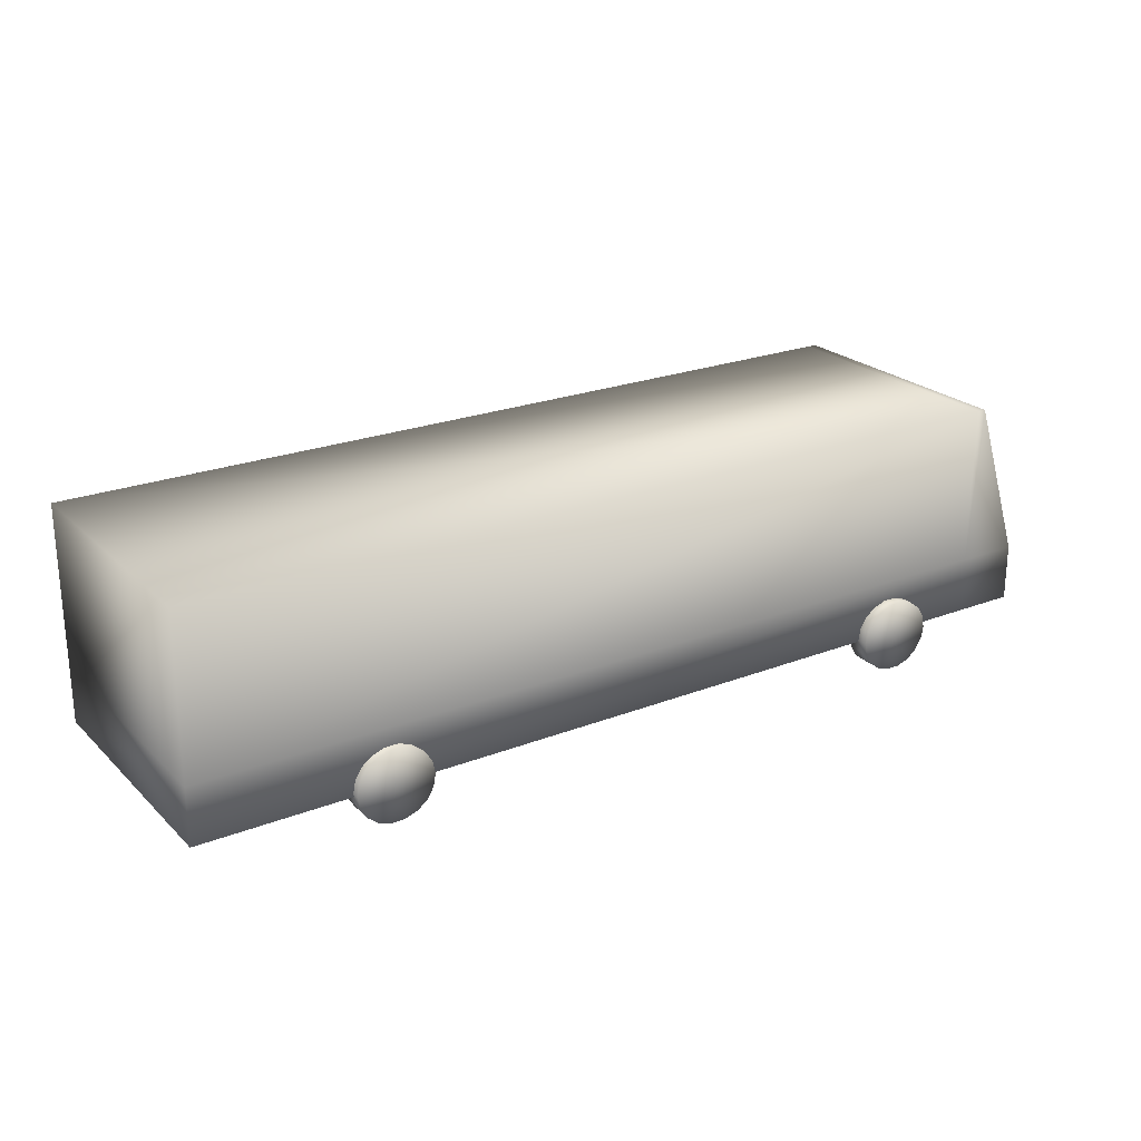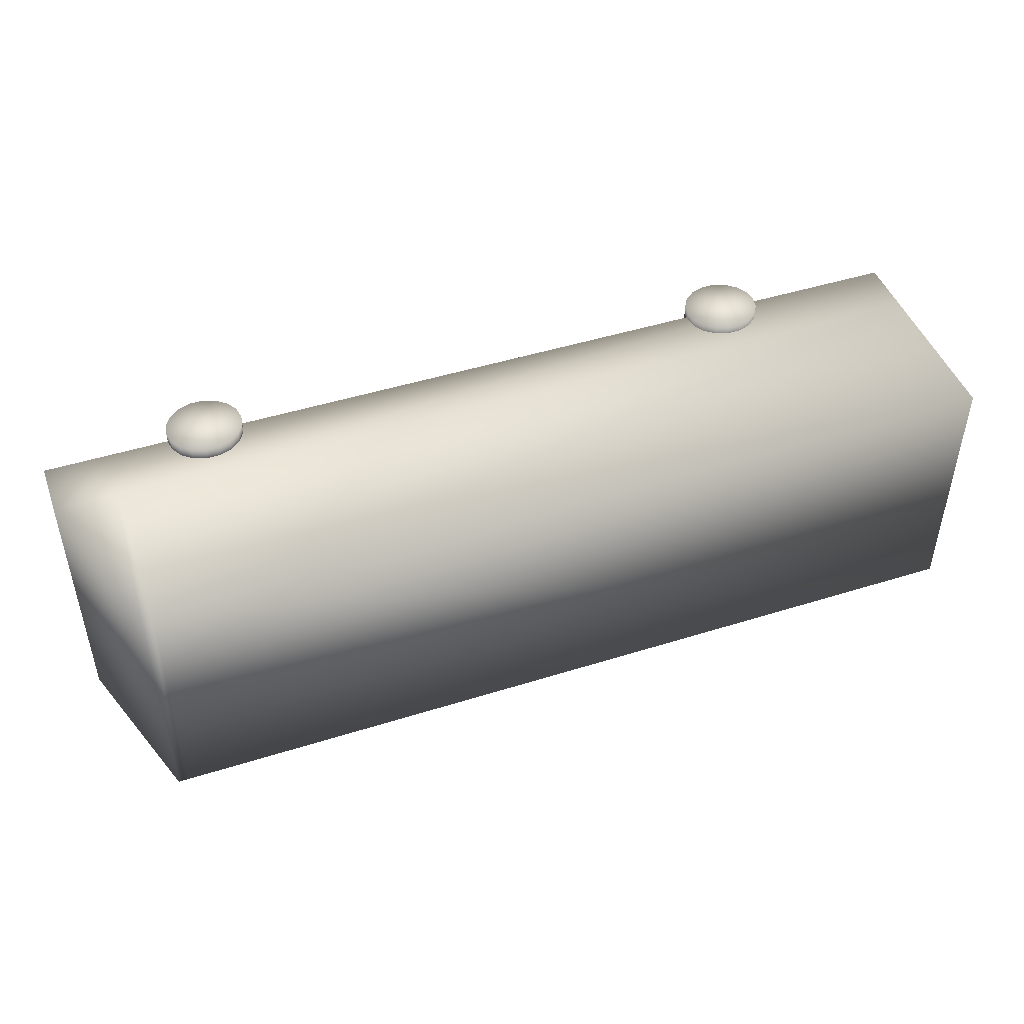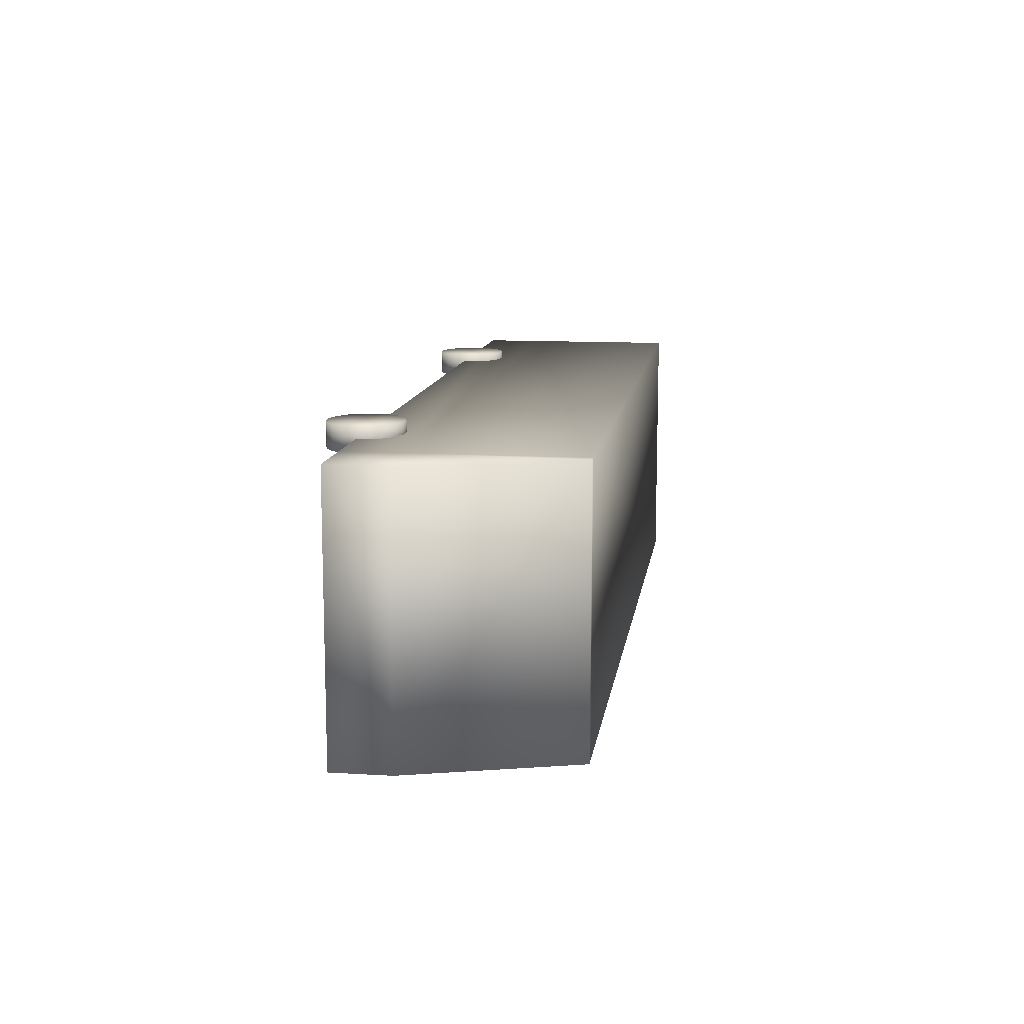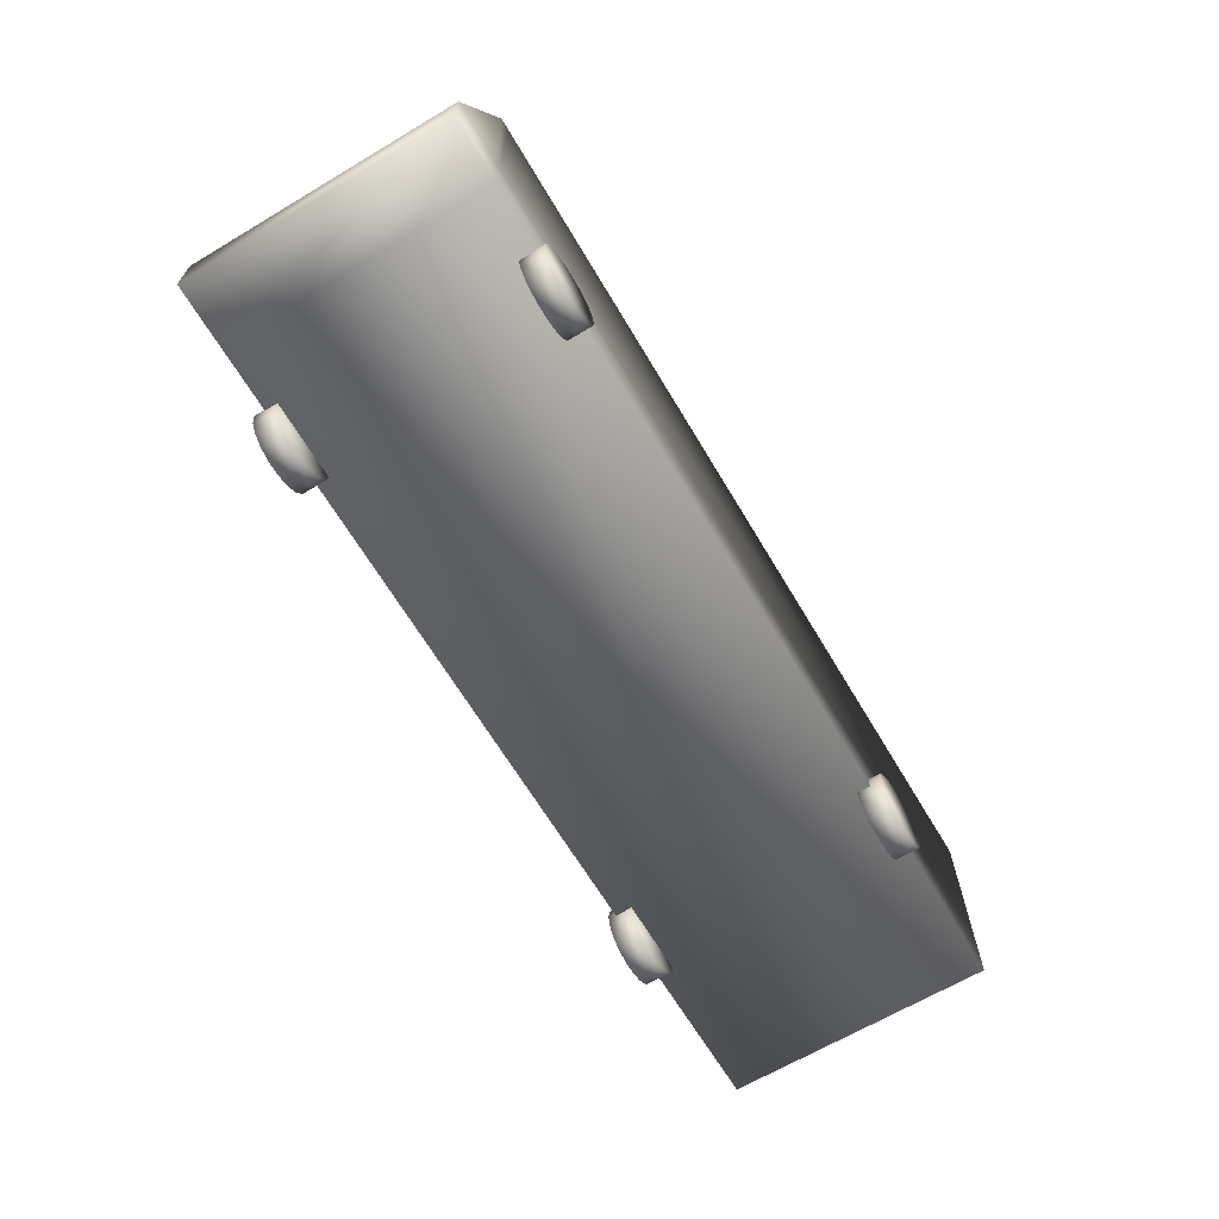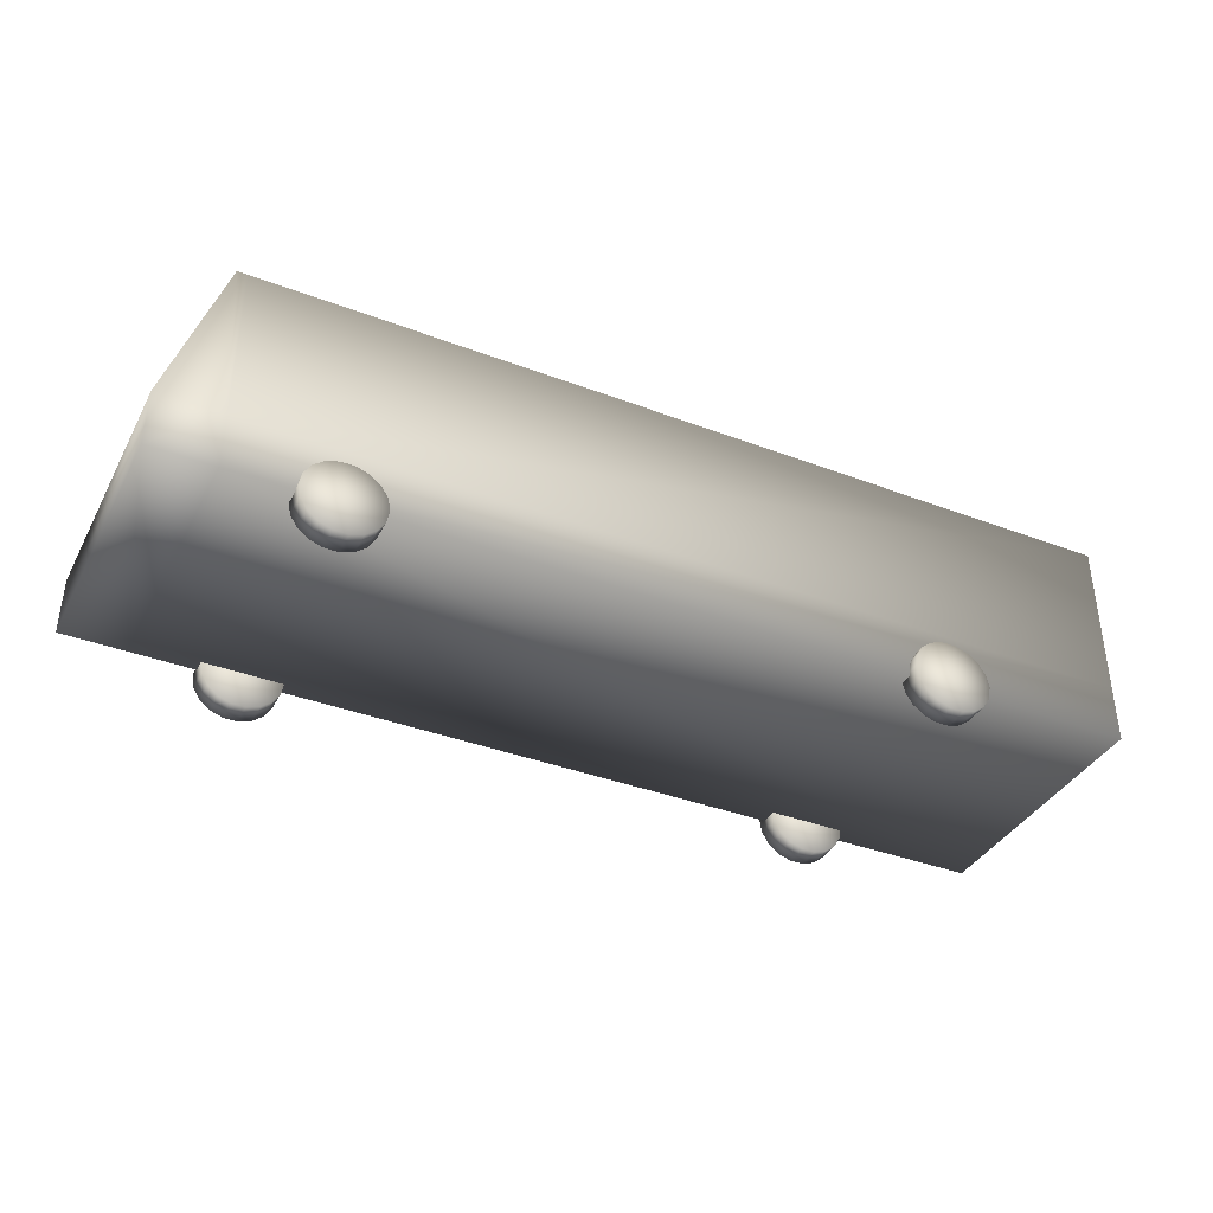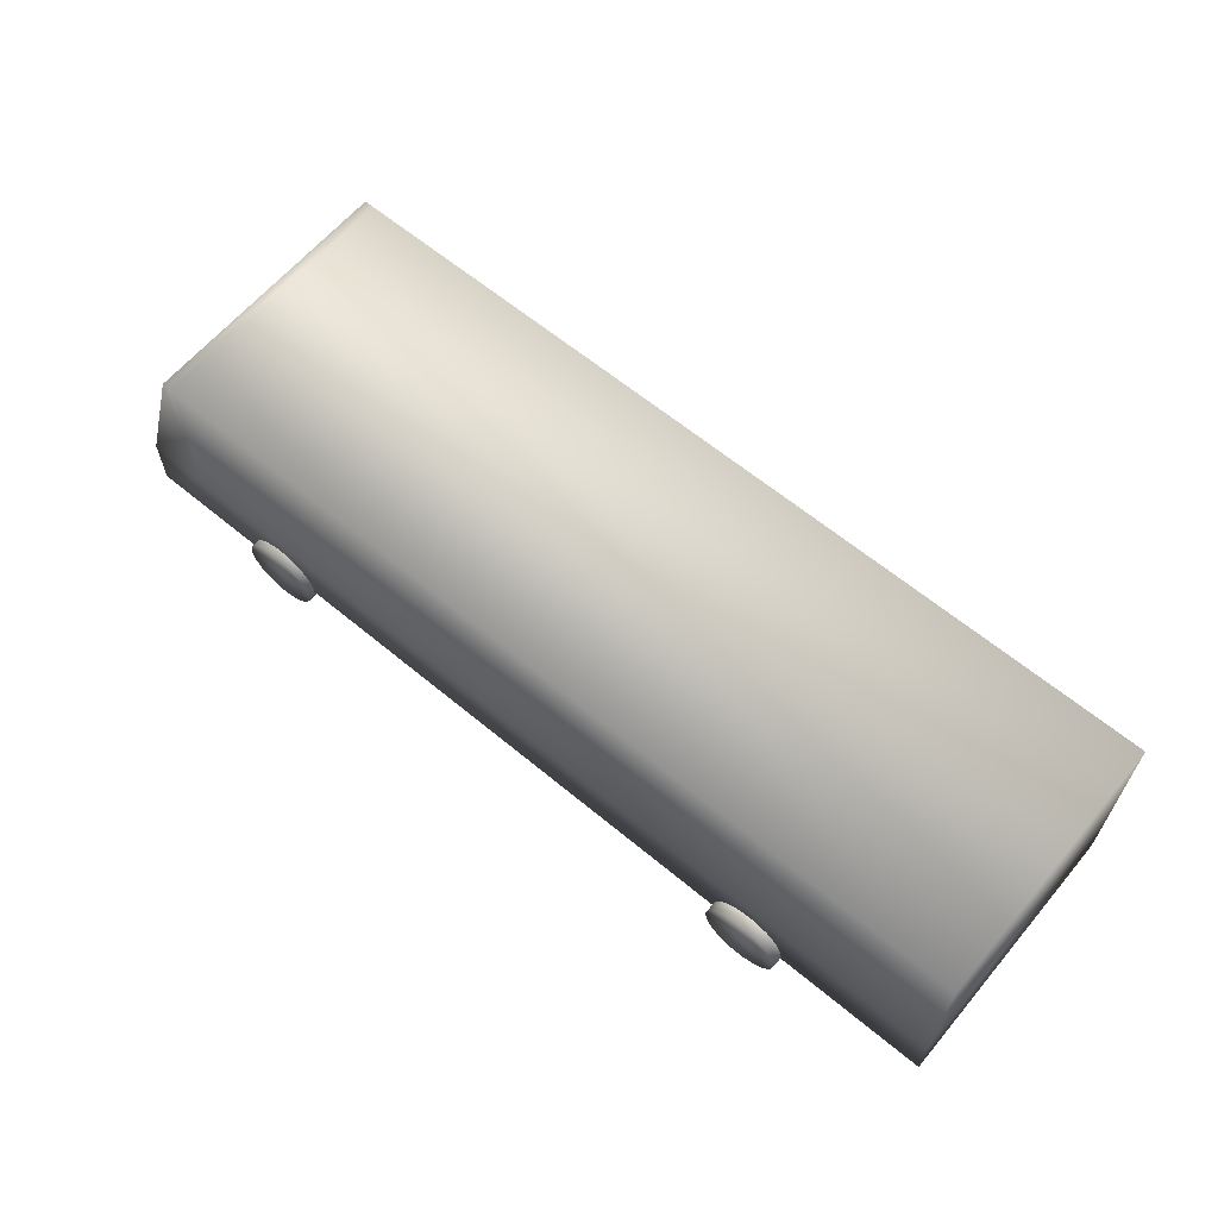
<metadata>
{"format":"obj","ext":"obj","renderer":"f3d","projection":"perspective","resolution":1024,"background":"white","views":[{"elev":23.4,"azim":-33.2,"up":"+Y"},{"elev":46.5,"azim":160.3,"up":"+Z"},{"elev":11.8,"azim":98.2,"up":"+Z"},{"elev":-66.1,"azim":120.8,"up":"+Y"},{"elev":-38.1,"azim":154.3,"up":"+Y"},{"elev":63.0,"azim":-140.0,"up":"+Y"}]}
</metadata>
<code>
v -14.28 6.045 3.889
v -14.28 1.328 -3.898
v -14.28 1.328 3.889
v -14.28 6.045 -3.898
v 10.98 1.328 -3.898
v 12.8 1.328 -3.898
v 12.8 -0.3446 3.889
v 12.8 -0.3446 -3.898
v 10.98 1.328 3.889
v -14.28 -0.3446 3.889
v 10.98 -0.3446 3.889
v 10.98 6.045 3.889
v 10.98 -0.3446 -3.898
v 11.27 6.045 3.889
v 12.8 1.328 3.889
v 11.27 6.045 -3.898
v 10.98 6.045 -3.898
v -14.28 -0.3446 -3.898
v -8.717 -0.25 3.397
v -9.848 -0.25 3.397
v -9.78 0.1154 3.397
v -9.78 0.1154 4.109
v -9.848 -0.25 4.109
v -8.717 -0.25 4.109
v -9.583 0.4368 3.397
v -9.583 0.4368 4.109
v -9.283 0.6753 3.397
v -9.283 0.6753 4.109
v -8.914 0.8022 3.397
v -8.914 0.8022 4.109
v -8.521 0.8022 3.397
v -8.521 0.8022 4.109
v -8.152 0.6753 3.397
v -8.152 0.6753 4.109
v -7.851 0.4368 3.397
v -7.851 0.4368 4.109
v -7.655 0.1154 3.397
v -7.655 0.1154 4.109
v -7.587 -0.25 3.397
v -7.587 -0.25 4.109
v -7.655 -0.6155 3.397
v -7.655 -0.6155 4.109
v -7.851 -0.9368 3.397
v -7.851 -0.9368 4.109
v -8.152 -1.175 3.397
v -8.152 -1.175 4.109
v -8.521 -1.302 3.397
v -8.521 -1.302 4.109
v -8.914 -1.302 3.397
v -8.914 -1.302 4.109
v -9.283 -1.175 3.397
v -9.283 -1.175 4.109
v -9.583 -0.9368 3.397
v -9.583 -0.9368 4.109
v -9.78 -0.6155 3.397
v -9.78 -0.6155 4.109
v -8.717 -0.25 -4.225
v -9.848 -0.25 -4.225
v -9.78 0.1154 -4.225
v -9.78 0.1154 -3.513
v -9.848 -0.25 -3.513
v -8.717 -0.25 -3.513
v -9.583 0.4368 -4.225
v -9.583 0.4368 -3.513
v -9.283 0.6753 -4.225
v -9.283 0.6753 -3.513
v -8.914 0.8022 -4.225
v -8.914 0.8022 -3.513
v -8.521 0.8022 -4.225
v -8.521 0.8022 -3.513
v -8.152 0.6753 -4.225
v -8.152 0.6753 -3.513
v -7.851 0.4368 -4.225
v -7.851 0.4368 -3.513
v -7.655 0.1154 -4.225
v -7.655 0.1154 -3.513
v -7.587 -0.25 -4.225
v -7.587 -0.25 -3.513
v -7.655 -0.6154 -4.225
v -7.655 -0.6154 -3.513
v -7.851 -0.9368 -4.225
v -7.851 -0.9368 -3.513
v -8.152 -1.175 -4.225
v -8.152 -1.175 -3.513
v -8.521 -1.302 -4.225
v -8.521 -1.302 -3.513
v -8.914 -1.302 -4.225
v -8.914 -1.302 -3.513
v -9.283 -1.175 -4.225
v -9.283 -1.175 -3.513
v -9.583 -0.9368 -4.225
v -9.583 -0.9368 -3.513
v -9.78 -0.6154 -4.225
v -9.78 -0.6154 -3.513
v 8.008 -0.3048 3.514
v 6.878 -0.3048 3.514
v 6.946 0.06059 3.514
v 6.878 -0.3048 4.226
v 8.008 -0.3048 4.226
v 6.946 0.06059 4.226
v 7.142 0.3819 3.514
v 7.142 0.3819 4.226
v 7.443 0.6205 3.514
v 7.443 0.6205 4.226
v 7.812 0.7474 3.514
v 7.812 0.7474 4.226
v 8.205 0.7474 3.514
v 8.205 0.7474 4.226
v 8.574 0.6205 3.514
v 8.574 0.6205 4.226
v 8.874 0.3819 3.514
v 8.874 0.3819 4.226
v 9.071 0.06059 3.514
v 9.071 0.06059 4.226
v 9.139 -0.3048 3.514
v 9.139 -0.3048 4.226
v 9.071 -0.6703 3.514
v 9.071 -0.6703 4.226
v 8.874 -0.9916 3.514
v 8.874 -0.9916 4.226
v 8.574 -1.23 3.514
v 8.574 -1.23 4.226
v 8.205 -1.357 3.514
v 8.205 -1.357 4.226
v 7.812 -1.357 3.514
v 7.812 -1.357 4.226
v 7.443 -1.23 3.514
v 7.443 -1.23 4.226
v 7.142 -0.9916 3.514
v 7.142 -0.9916 4.226
v 6.946 -0.6703 3.514
v 6.946 -0.6703 4.226
v 8.008 -0.3048 -4.108
v 6.878 -0.3048 -4.108
v 6.946 0.0606 -4.108
v 6.946 0.0606 -3.396
v 6.878 -0.3048 -3.396
v 8.008 -0.3048 -3.396
v 7.142 0.3819 -4.108
v 7.142 0.3819 -3.396
v 7.443 0.6205 -4.108
v 7.443 0.6205 -3.396
v 7.812 0.7474 -4.108
v 7.812 0.7474 -3.396
v 8.205 0.7474 -4.108
v 8.205 0.7474 -3.396
v 8.574 0.6205 -4.108
v 8.574 0.6205 -3.396
v 8.874 0.3819 -4.108
v 8.874 0.3819 -3.396
v 9.071 0.0606 -4.108
v 9.071 0.0606 -3.396
v 9.139 -0.3048 -4.108
v 9.139 -0.3048 -3.396
v 9.071 -0.6703 -4.108
v 9.071 -0.6703 -3.396
v 8.874 -0.9916 -4.108
v 8.874 -0.9916 -3.396
v 8.574 -1.23 -4.108
v 8.574 -1.23 -3.396
v 8.205 -1.357 -4.108
v 8.205 -1.357 -3.396
v 7.812 -1.357 -4.108
v 7.812 -1.357 -3.396
v 7.443 -1.23 -4.108
v 7.443 -1.23 -3.396
v 7.142 -0.9916 -4.108
v 7.142 -0.9916 -3.396
v 6.946 -0.6703 -4.108
v 6.946 -0.6703 -3.396
f 1 2 3
f 4 5 2
f 6 7 8
f 9 10 11
f 12 4 1
f 10 13 11
f 8 11 13
f 14 9 15
f 12 16 17
f 8 5 6
f 18 3 2
f 12 3 9
f 6 14 15
f 11 15 9
f 5 16 6
f 19 20 21
f 20 22 21
f 23 24 22
f 19 21 25
f 22 25 21
f 22 24 26
f 19 25 27
f 25 28 27
f 26 24 28
f 19 27 29
f 28 29 27
f 28 24 30
f 19 29 31
f 30 31 29
f 30 24 32
f 19 31 33
f 32 33 31
f 32 24 34
f 19 33 35
f 34 35 33
f 34 24 36
f 19 35 37
f 36 37 35
f 36 24 38
f 19 37 39
f 38 39 37
f 38 24 40
f 19 39 41
f 40 41 39
f 40 24 42
f 19 41 43
f 41 44 43
f 42 24 44
f 19 43 45
f 44 45 43
f 44 24 46
f 19 45 47
f 46 47 45
f 46 24 48
f 19 47 49
f 48 49 47
f 48 24 50
f 19 49 51
f 50 51 49
f 50 24 52
f 19 51 53
f 52 53 51
f 52 24 54
f 19 53 55
f 54 55 53
f 54 24 56
f 19 55 20
f 55 23 20
f 56 24 23
f 57 58 59
f 58 60 59
f 61 62 60
f 57 59 63
f 59 64 63
f 60 62 64
f 57 63 65
f 64 65 63
f 64 62 66
f 57 65 67
f 66 67 65
f 66 62 68
f 57 67 69
f 68 69 67
f 68 62 70
f 57 69 71
f 70 71 69
f 70 62 72
f 57 71 73
f 72 73 71
f 72 62 74
f 57 73 75
f 74 75 73
f 74 62 76
f 57 75 77
f 76 77 75
f 76 62 78
f 57 77 79
f 78 79 77
f 78 62 80
f 57 79 81
f 79 82 81
f 80 62 82
f 57 81 83
f 82 83 81
f 82 62 84
f 57 83 85
f 84 85 83
f 84 62 86
f 57 85 87
f 86 87 85
f 86 62 88
f 57 87 89
f 88 89 87
f 88 62 90
f 57 89 91
f 89 92 91
f 90 62 92
f 57 91 93
f 92 93 91
f 92 62 94
f 57 93 58
f 93 61 58
f 94 62 61
f 95 96 97
f 98 97 96
f 98 99 100
f 95 97 101
f 100 101 97
f 100 99 102
f 95 101 103
f 102 103 101
f 102 99 104
f 95 103 105
f 104 105 103
f 104 99 106
f 95 105 107
f 105 108 107
f 106 99 108
f 95 107 109
f 108 109 107
f 108 99 110
f 95 109 111
f 110 111 109
f 110 99 112
f 95 111 113
f 112 113 111
f 112 99 114
f 95 113 115
f 114 115 113
f 114 99 116
f 95 115 117
f 116 117 115
f 116 99 118
f 95 117 119
f 117 120 119
f 118 99 120
f 95 119 121
f 120 121 119
f 120 99 122
f 95 121 123
f 122 123 121
f 122 99 124
f 95 123 125
f 124 125 123
f 124 99 126
f 95 125 127
f 125 128 127
f 126 99 128
f 95 127 129
f 127 130 129
f 128 99 130
f 95 129 131
f 130 131 129
f 130 99 132
f 95 131 96
f 131 98 96
f 132 99 98
f 133 134 135
f 134 136 135
f 137 138 136
f 133 135 139
f 136 139 135
f 136 138 140
f 133 139 141
f 140 141 139
f 140 138 142
f 133 141 143
f 142 143 141
f 142 138 144
f 133 143 145
f 144 145 143
f 144 138 146
f 133 145 147
f 146 147 145
f 146 138 148
f 133 147 149
f 148 149 147
f 148 138 150
f 133 149 151
f 150 151 149
f 150 138 152
f 133 151 153
f 152 153 151
f 152 138 154
f 133 153 155
f 154 155 153
f 154 138 156
f 133 155 157
f 155 158 157
f 156 138 158
f 133 157 159
f 158 159 157
f 158 138 160
f 133 159 161
f 160 161 159
f 160 138 162
f 133 161 163
f 162 163 161
f 162 138 164
f 133 163 165
f 164 165 163
f 164 138 166
f 133 165 167
f 166 167 165
f 166 138 168
f 133 167 169
f 168 169 167
f 168 138 170
f 133 169 134
f 170 134 169
f 170 138 137
f 13 2 5
f 1 4 2
f 4 17 5
f 6 15 7
f 9 3 10
f 12 17 4
f 10 18 13
f 8 7 11
f 14 12 9
f 12 14 16
f 8 13 5
f 18 10 3
f 12 1 3
f 6 16 14
f 11 7 15
f 5 17 16
f 20 23 22
f 22 26 25
f 25 26 28
f 28 30 29
f 30 32 31
f 32 34 33
f 34 36 35
f 36 38 37
f 38 40 39
f 40 42 41
f 41 42 44
f 44 46 45
f 46 48 47
f 48 50 49
f 50 52 51
f 52 54 53
f 54 56 55
f 55 56 23
f 58 61 60
f 59 60 64
f 64 66 65
f 66 68 67
f 68 70 69
f 70 72 71
f 72 74 73
f 74 76 75
f 76 78 77
f 78 80 79
f 79 80 82
f 82 84 83
f 84 86 85
f 86 88 87
f 88 90 89
f 89 90 92
f 92 94 93
f 93 94 61
f 98 100 97
f 100 102 101
f 102 104 103
f 104 106 105
f 105 106 108
f 108 110 109
f 110 112 111
f 112 114 113
f 114 116 115
f 116 118 117
f 117 118 120
f 120 122 121
f 122 124 123
f 124 126 125
f 125 126 128
f 127 128 130
f 130 132 131
f 131 132 98
f 134 137 136
f 136 140 139
f 140 142 141
f 142 144 143
f 144 146 145
f 146 148 147
f 148 150 149
f 150 152 151
f 152 154 153
f 154 156 155
f 155 156 158
f 158 160 159
f 160 162 161
f 162 164 163
f 164 166 165
f 166 168 167
f 168 170 169
f 170 137 134
f 13 18 2

</code>
